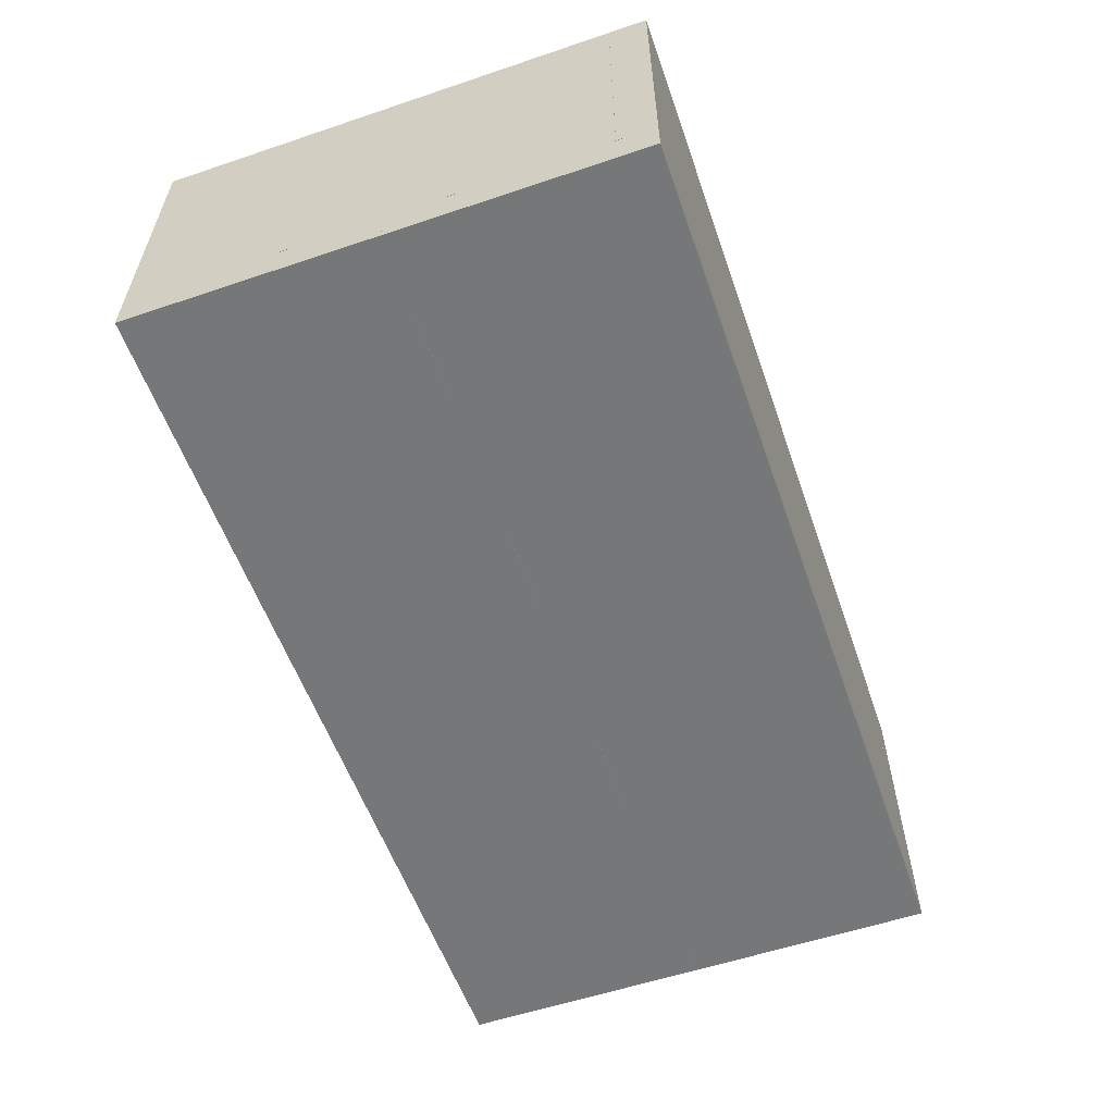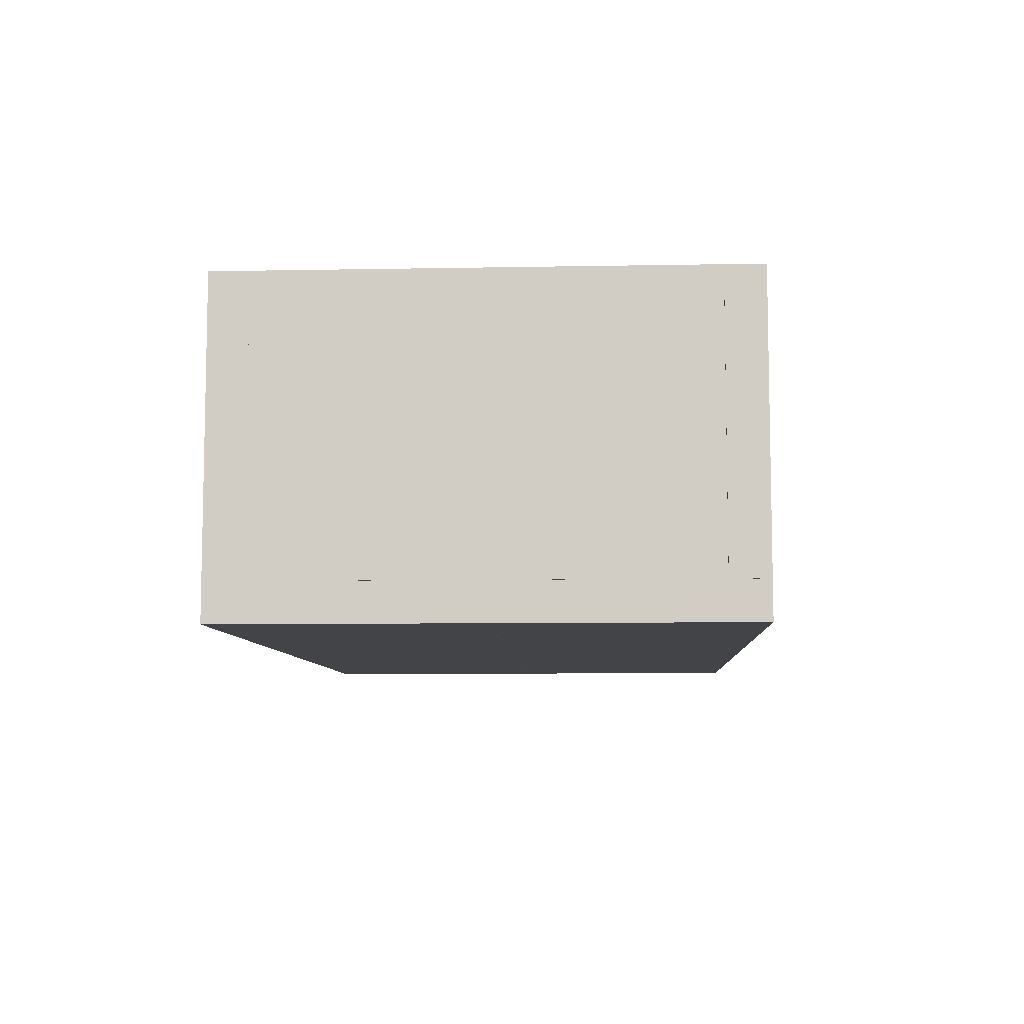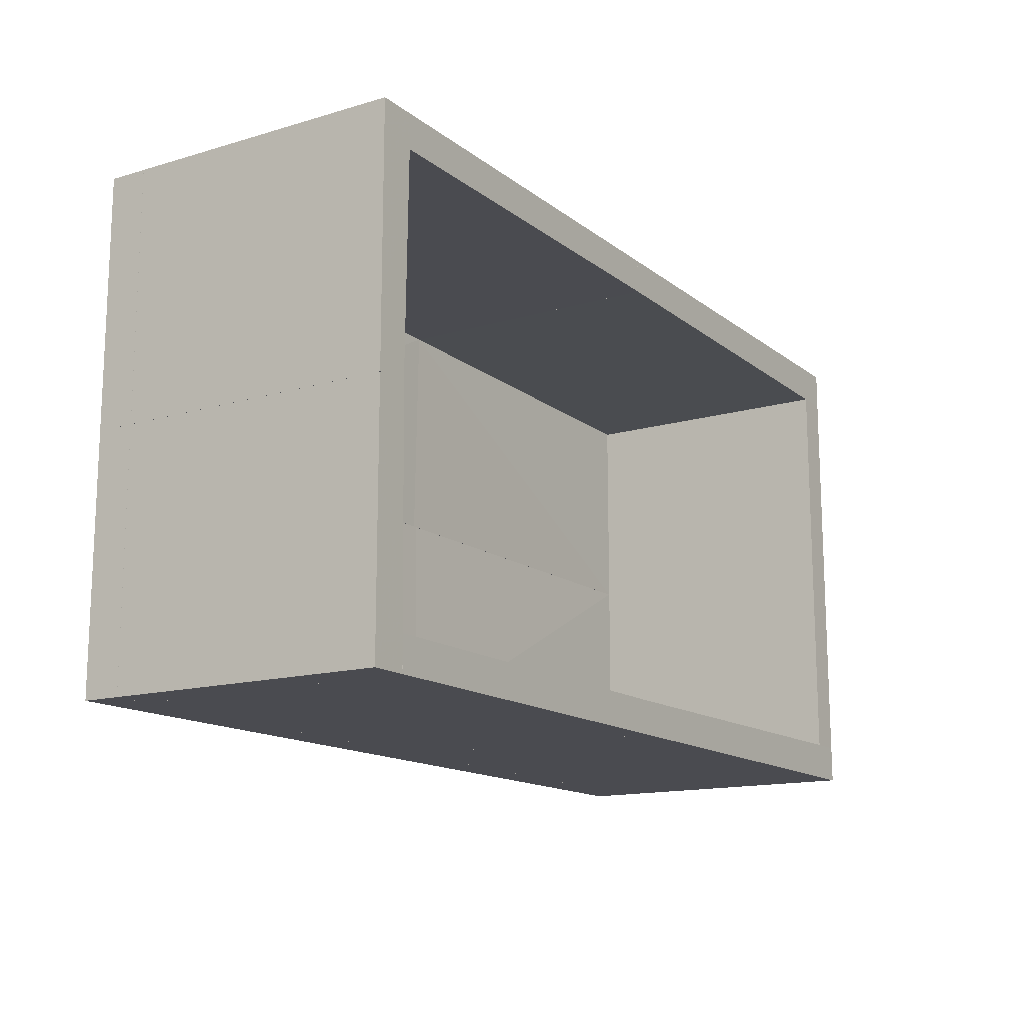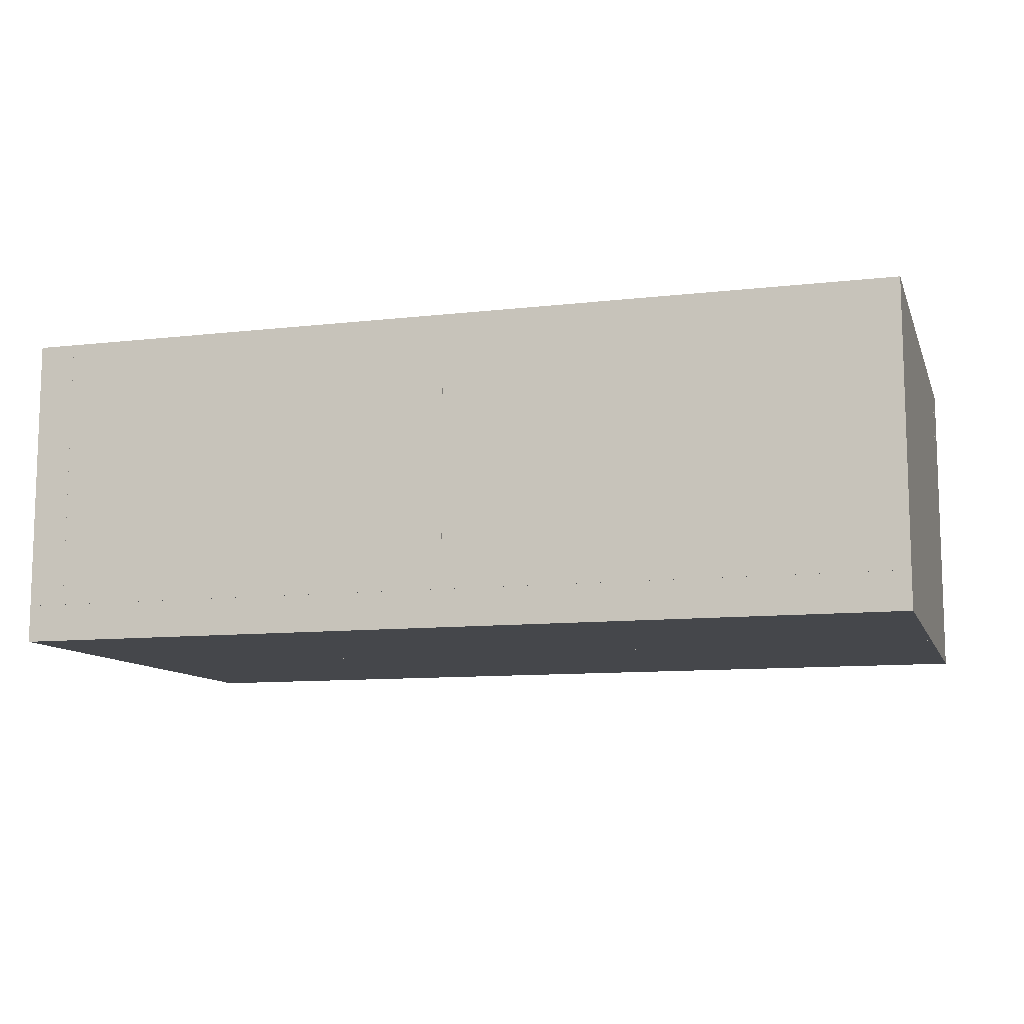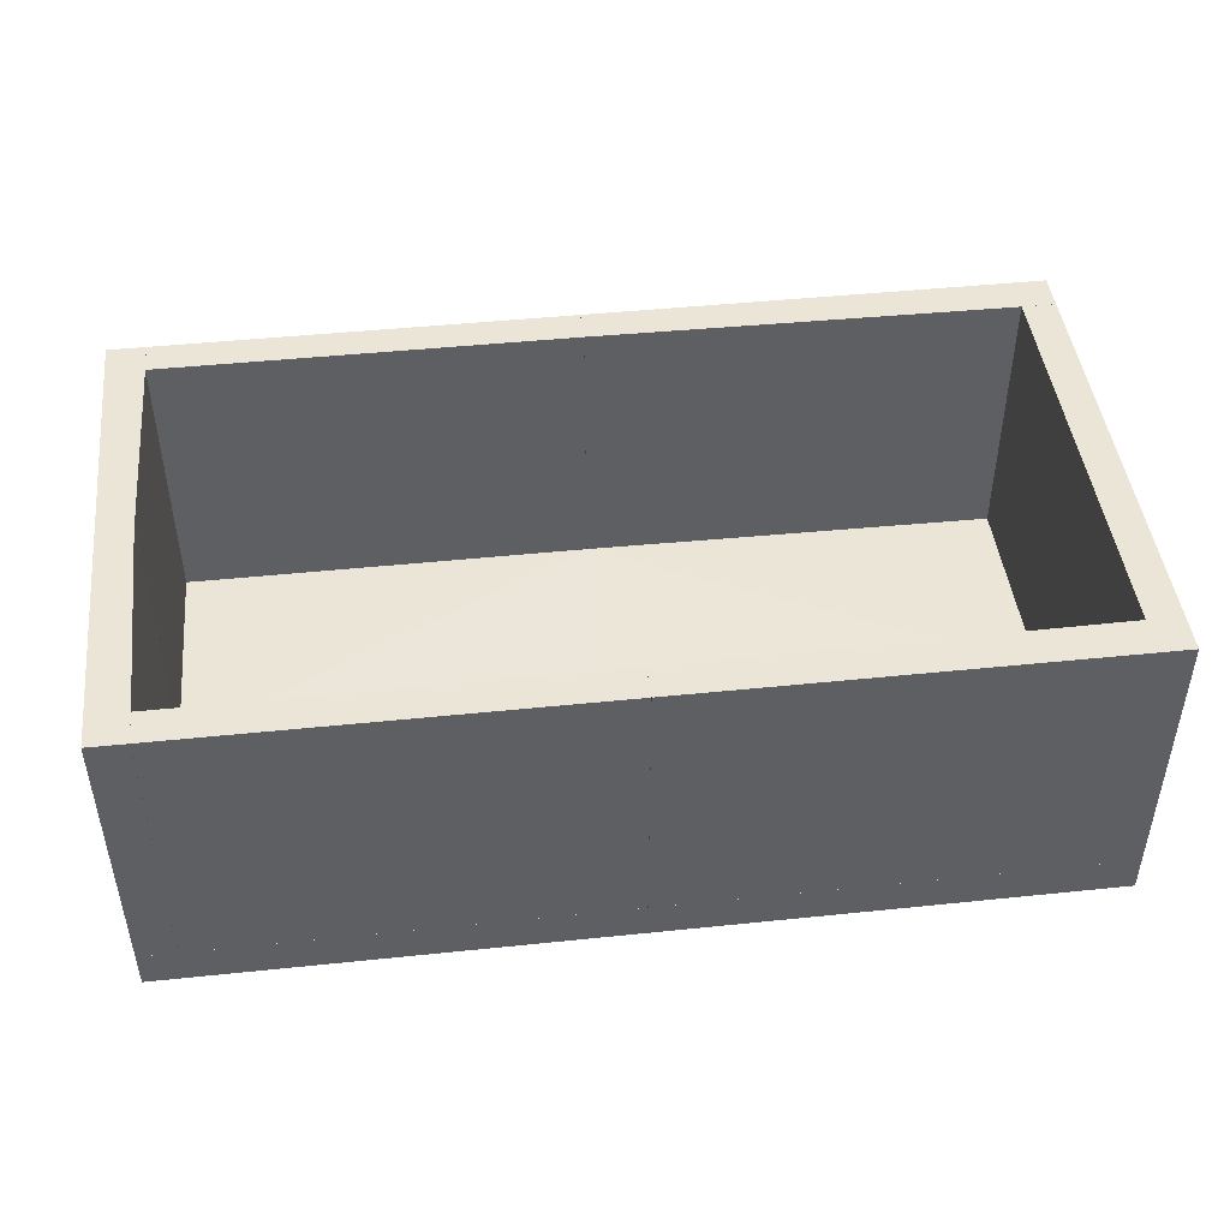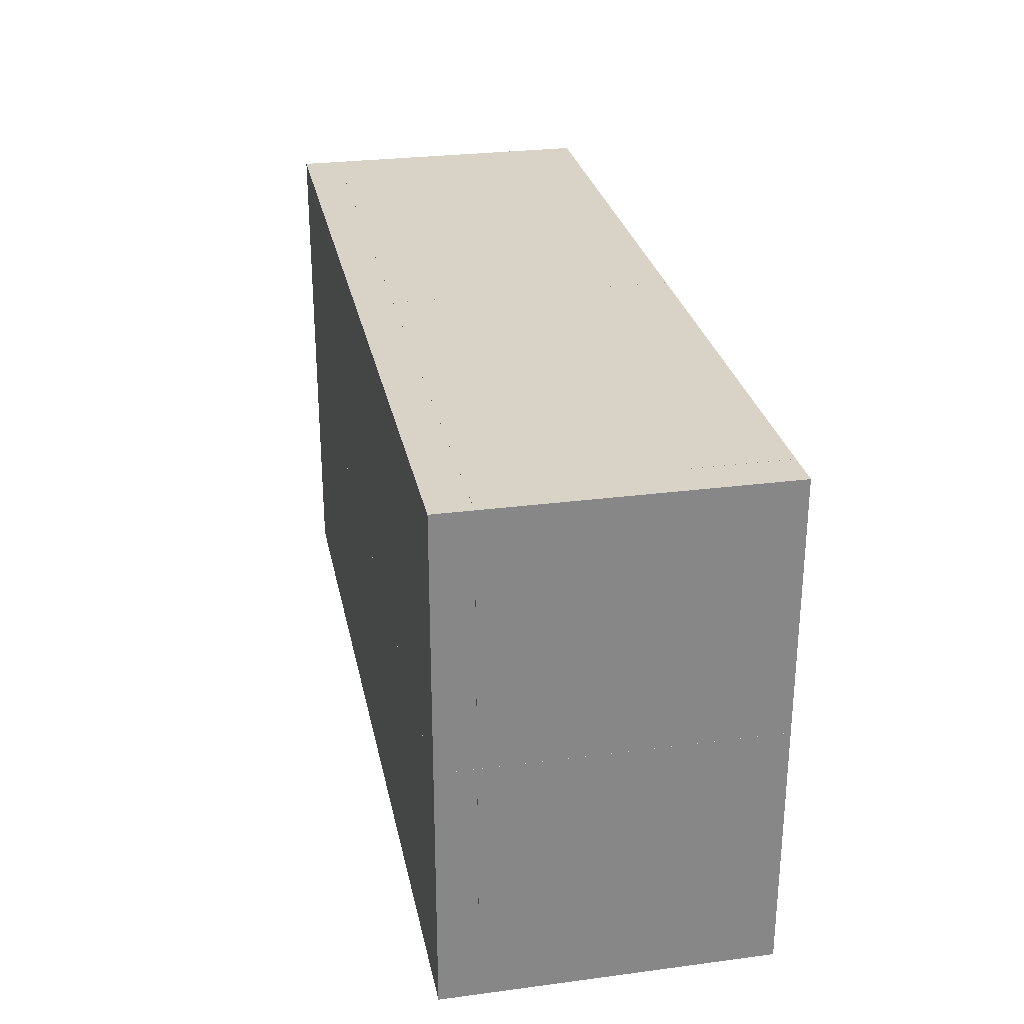
<metadata>
{"format":"obj","ext":"obj","renderer":"f3d","projection":"perspective","resolution":1024,"background":"white","views":[{"elev":-57.1,"azim":-70.7,"up":"+Y"},{"elev":-7.7,"azim":-87.0,"up":"+Y"},{"elev":-14.5,"azim":122.5,"up":"+Z"},{"elev":-10.4,"azim":-163.8,"up":"+Y"},{"elev":45.7,"azim":173.2,"up":"+Y"},{"elev":27.9,"azim":78.7,"up":"+Z"}]}
</metadata>
<code>
o convex_0
v 0.315 0.02504 0.7624
v -0.001318 -0.001315 0.7387
v -0.001318 -0.001315 0.9126
v 0.315 -0.001315 0.7387
v -0.001318 0.02504 0.7387
v 0.315 0.0224 0.9126
v -0.001318 0.02504 0.9126
v 0.315 -0.001315 0.9126
v 0.315 0.02504 0.7387
v 0.02243 0.02504 0.9126
f 7 6 10
f 3 2 4
f 2 3 5
f 4 2 5
f 4 1 6
f 1 5 7
f 5 3 7
f 3 6 7
f 3 4 8
f 6 3 8
f 4 6 8
f 1 4 9
f 5 1 9
f 4 5 9
f 6 1 10
f 1 7 10
o convex_1
v 0.6313 0.02504 0.9126
v 0.315 -0.001315 0.7387
v 0.315 -0.001315 0.9126
v 0.315 0.02504 0.7387
v 0.6313 -0.001315 0.7387
v 0.6313 -0.001315 0.9126
v 0.6313 0.02504 0.7387
v 0.315 0.0224 0.9126
v 0.315 0.02504 0.7624
v 0.6076 0.02504 0.9126
f 19 18 20
f 12 13 14
f 13 12 15
f 12 14 15
f 11 13 16
f 15 11 16
f 13 15 16
f 14 11 17
f 11 15 17
f 15 14 17
f 13 11 18
f 14 13 18
f 14 18 19
f 11 14 19
f 11 19 20
f 18 11 20
o convex_2
v 0.3176 0.02504 1.063
v -0.001318 -0.001315 0.9127
v -0.001318 -0.001315 1.087
v -0.001318 0.02504 0.9127
v 0.3176 -0.001315 0.9127
v -0.001318 0.02504 1.087
v 0.3176 -0.001315 1.087
v 0.3176 0.0224 0.9127
v 0.3176 0.02504 1.087
v 0.02244 0.02504 0.9127
f 28 24 30
f 22 23 24
f 23 22 25
f 22 24 25
f 24 23 26
f 21 24 26
f 25 21 27
f 23 25 27
f 26 23 27
f 21 25 28
f 25 24 28
f 21 26 29
f 27 21 29
f 26 27 29
f 24 21 30
f 21 28 30
o convex_3
v 0.6313 0.02504 1.087
v 0.3176 -0.001315 0.9127
v 0.3176 -0.001315 1.087
v 0.6313 -0.001315 0.9127
v 0.3176 0.0224 0.9127
v 0.3176 0.02504 1.087
v 0.6313 0.02504 0.9127
v 0.6313 -0.001315 1.087
v 0.3176 0.02504 1.063
v 0.6076 0.02504 0.9127
f 35 39 40
f 33 32 34
f 32 33 35
f 34 32 35
f 33 31 36
f 35 33 36
f 31 34 37
f 34 35 37
f 36 31 37
f 31 33 38
f 33 34 38
f 34 31 38
f 35 36 39
f 36 37 39
f 39 37 40
f 37 35 40
o convex_4
v -0.001318 0.02506 0.7387
v 0.315 0.2201 0.7624
v 0.315 0.02506 0.7624
v -0.001318 0.2201 0.765
v 0.315 0.2201 0.7387
v -0.001318 0.2201 0.7387
v -0.001318 0.02506 0.765
v 0.315 0.02506 0.7387
v 0.02243 0.02506 0.765
v 0.02243 0.2201 0.765
f 44 49 50
f 42 43 45
f 44 42 45
f 41 44 46
f 45 41 46
f 44 45 46
f 41 43 47
f 44 41 47
f 43 41 48
f 41 45 48
f 45 43 48
f 43 42 49
f 47 43 49
f 44 47 49
f 42 44 50
f 49 42 50
o convex_5
v 0.0224 0.2201 1.06
v -0.001316 0.02508 0.765
v -0.001316 0.22 0.765
v 0.02241 0.02508 0.765
v -0.001316 0.02508 1.06
v 0.02241 0.02508 1.06
v 0.0224 0.2201 0.765
v -0.001316 0.22 1.06
f 53 55 58
f 52 53 54
f 53 52 55
f 52 54 55
f 54 51 56
f 51 55 56
f 55 54 56
f 53 51 57
f 54 53 57
f 51 54 57
f 51 53 58
f 55 51 58
o convex_6
v 0.315 0.02506 0.7387
v 0.6049 0.2201 0.7624
v 0.6049 0.02506 0.7624
v 0.315 0.2201 0.7624
v 0.6049 0.2201 0.7387
v 0.315 0.2201 0.7387
v 0.315 0.02506 0.7624
v 0.6049 0.02506 0.7387
f 63 61 66
f 61 60 62
f 60 61 63
f 62 60 63
f 59 62 64
f 63 59 64
f 62 63 64
f 59 61 65
f 61 62 65
f 62 59 65
f 61 59 66
f 59 63 66
o convex_7
v 0.605 0.02508 0.7387
v 0.6313 0.2201 0.9126
v 0.6313 0.2201 0.7387
v 0.6313 0.02508 0.9126
v 0.6076 0.2201 0.9126
v 0.605 0.2201 0.7387
v 0.6313 0.02508 0.7387
v 0.6076 0.02508 0.9126
v 0.605 0.2201 0.7624
v 0.605 0.02508 0.7624
f 74 75 76
f 69 68 70
f 70 68 71
f 69 67 72
f 68 69 72
f 67 69 73
f 69 70 73
f 70 67 73
f 67 70 74
f 70 71 74
f 74 71 75
f 71 68 75
f 68 72 75
f 72 67 75
f 75 67 76
f 67 74 76
o convex_8
v 0.605 0.02508 1.063
v 0.6313 0.2201 1.087
v 0.6313 0.2201 0.9127
v 0.6313 0.02508 1.087
v 0.605 0.2201 1.087
v 0.6076 0.02508 0.9127
v 0.6076 0.2201 0.9127
v 0.6313 0.02508 0.9127
v 0.605 0.02508 1.087
v 0.605 0.2201 1.063
f 79 83 86
f 79 78 80
f 78 79 81
f 80 78 81
f 80 77 82
f 79 82 83
f 82 77 83
f 79 80 84
f 82 79 84
f 80 82 84
f 77 80 85
f 81 77 85
f 80 81 85
f 77 81 86
f 81 79 86
f 83 77 86
o convex_9
v -0.001318 0.02506 1.06
v 0.3176 0.2201 1.087
v 0.3176 0.02506 1.087
v -0.001318 0.2201 1.087
v 0.3176 0.2201 1.063
v -0.001318 0.02506 1.087
v -0.001318 0.2201 1.06
v 0.3176 0.02506 1.063
v 0.02244 0.2201 1.06
v 0.02244 0.02506 1.06
f 87 95 96
f 89 88 90
f 88 89 91
f 90 88 91
f 87 89 92
f 89 90 92
f 90 87 92
f 87 90 93
f 90 91 93
f 89 87 94
f 91 89 94
f 91 94 95
f 87 93 95
f 93 91 95
f 94 87 96
f 95 94 96
o convex_10
v 0.3177 0.02506 1.063
v 0.6049 0.2201 1.087
v 0.6049 0.02506 1.087
v 0.3177 0.2201 1.087
v 0.6049 0.2201 1.063
v 0.3177 0.2201 1.063
v 0.3177 0.02506 1.087
v 0.6049 0.02506 1.063
f 101 99 104
f 99 98 100
f 98 99 101
f 100 98 101
f 97 100 102
f 101 97 102
f 100 101 102
f 97 99 103
f 99 100 103
f 100 97 103
f 99 97 104
f 97 101 104

</code>
